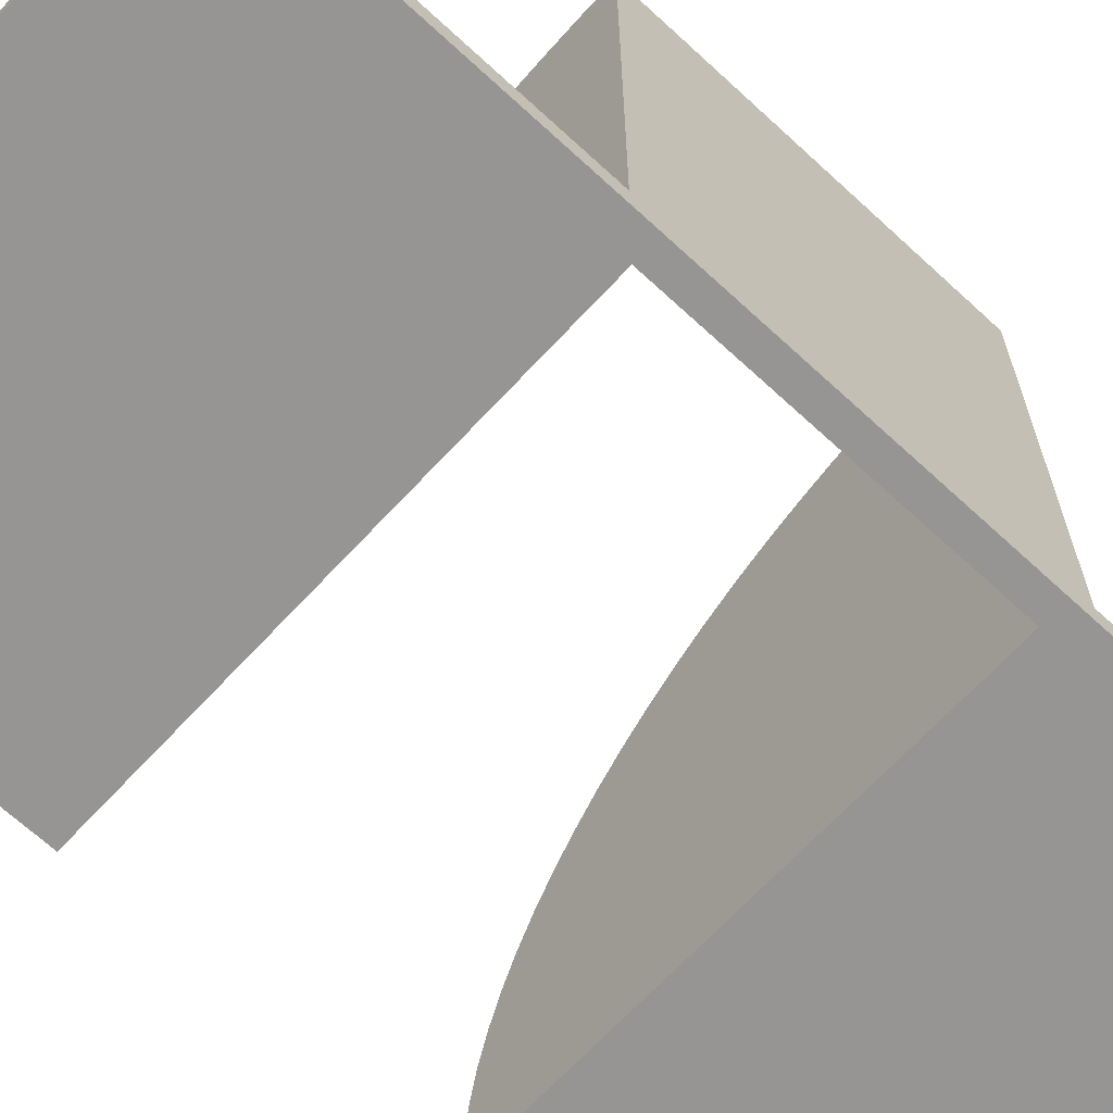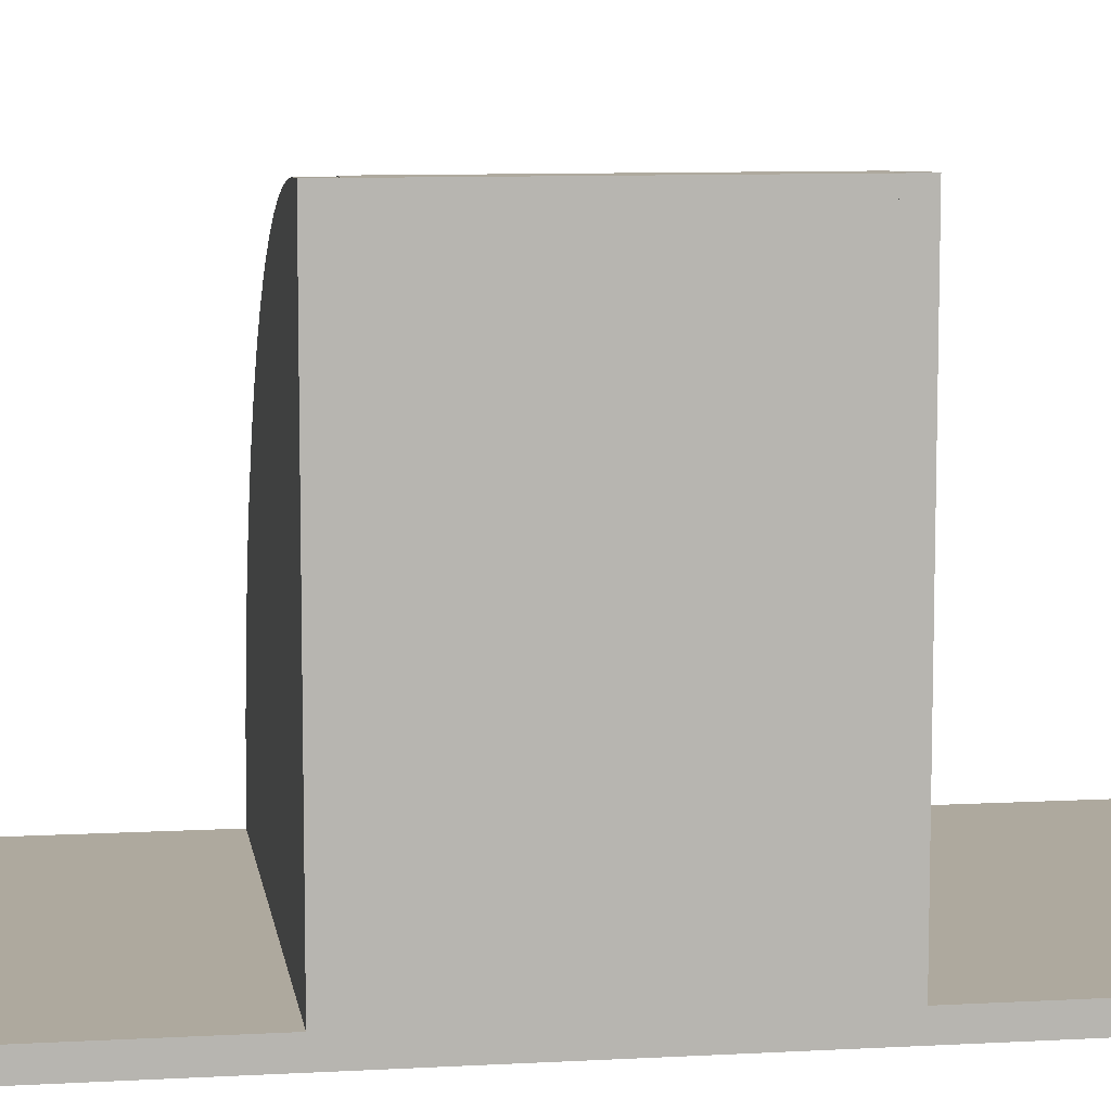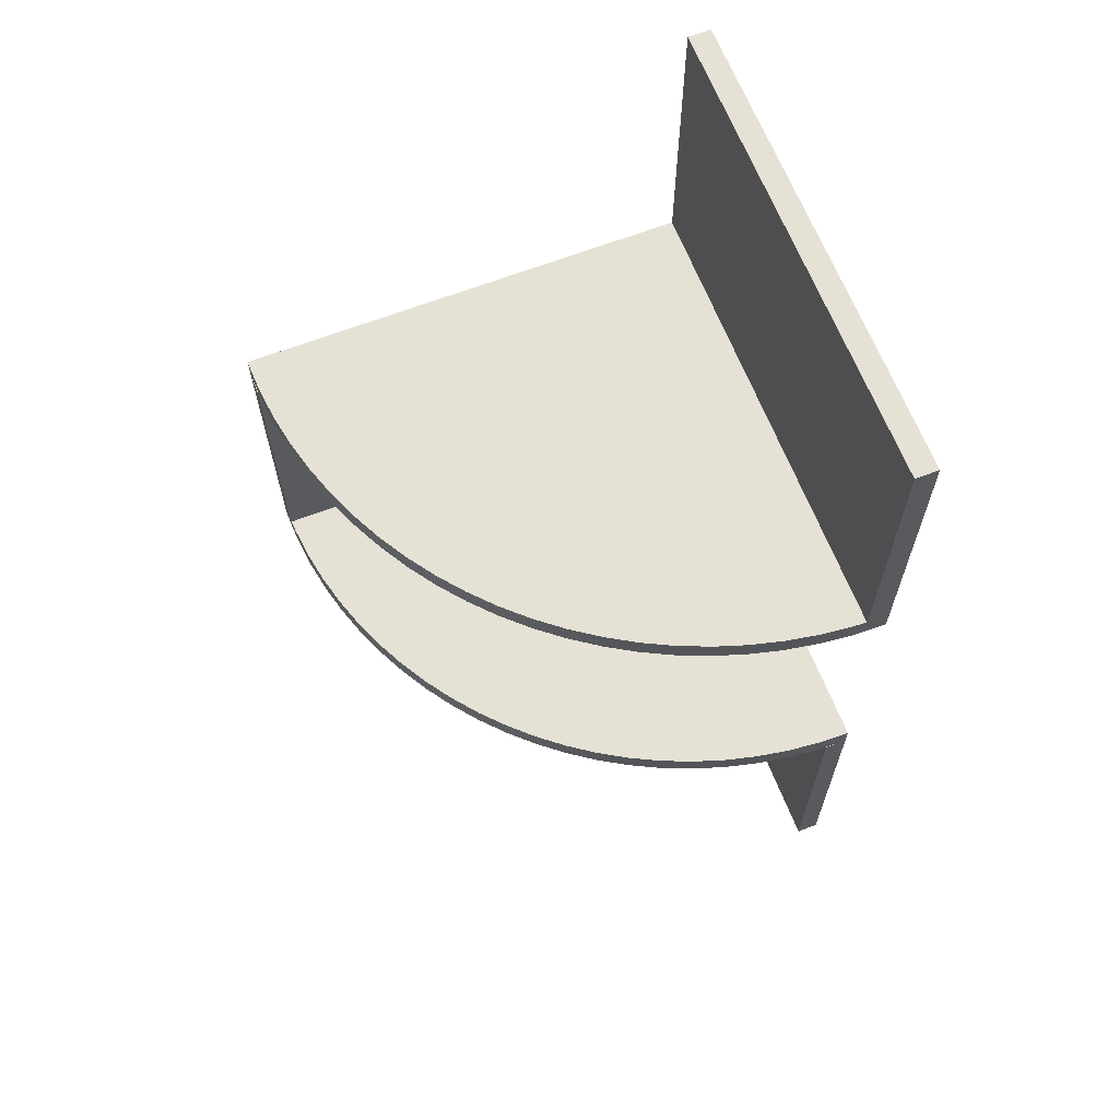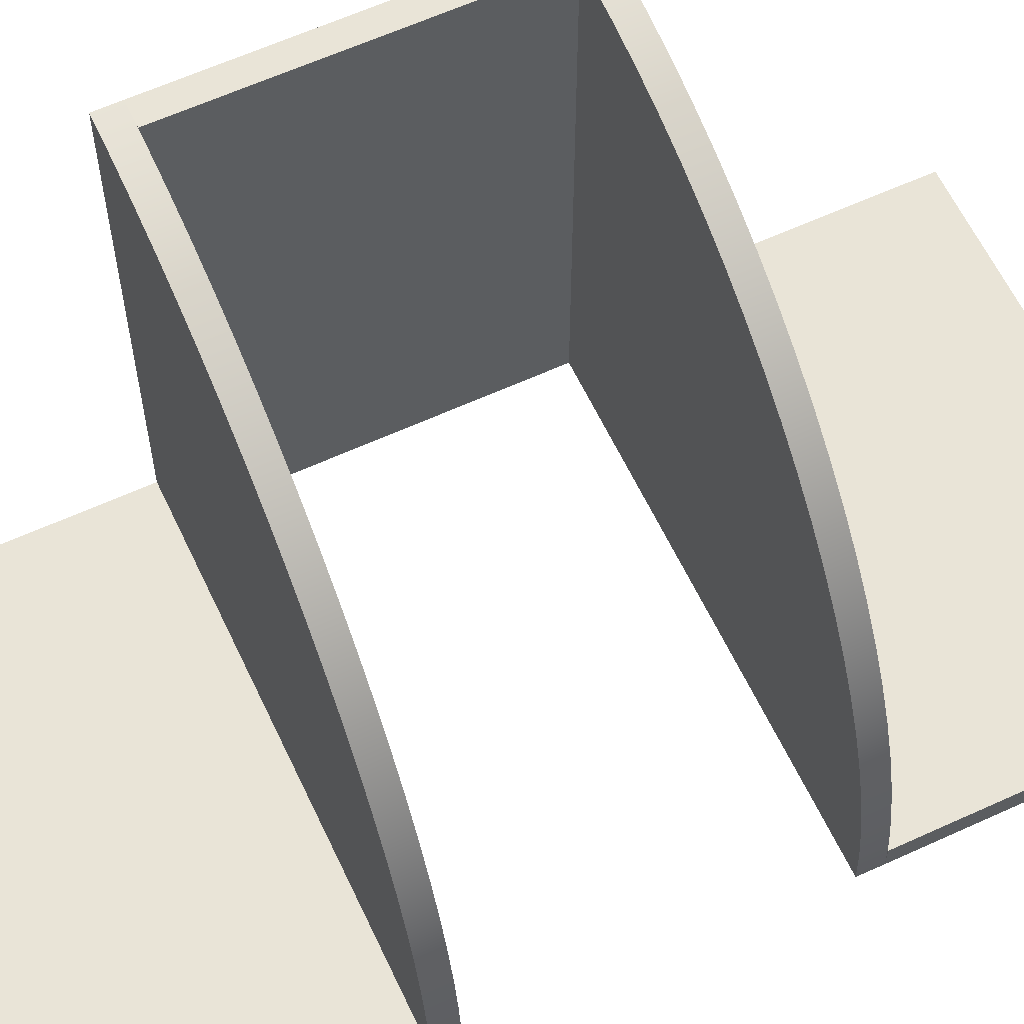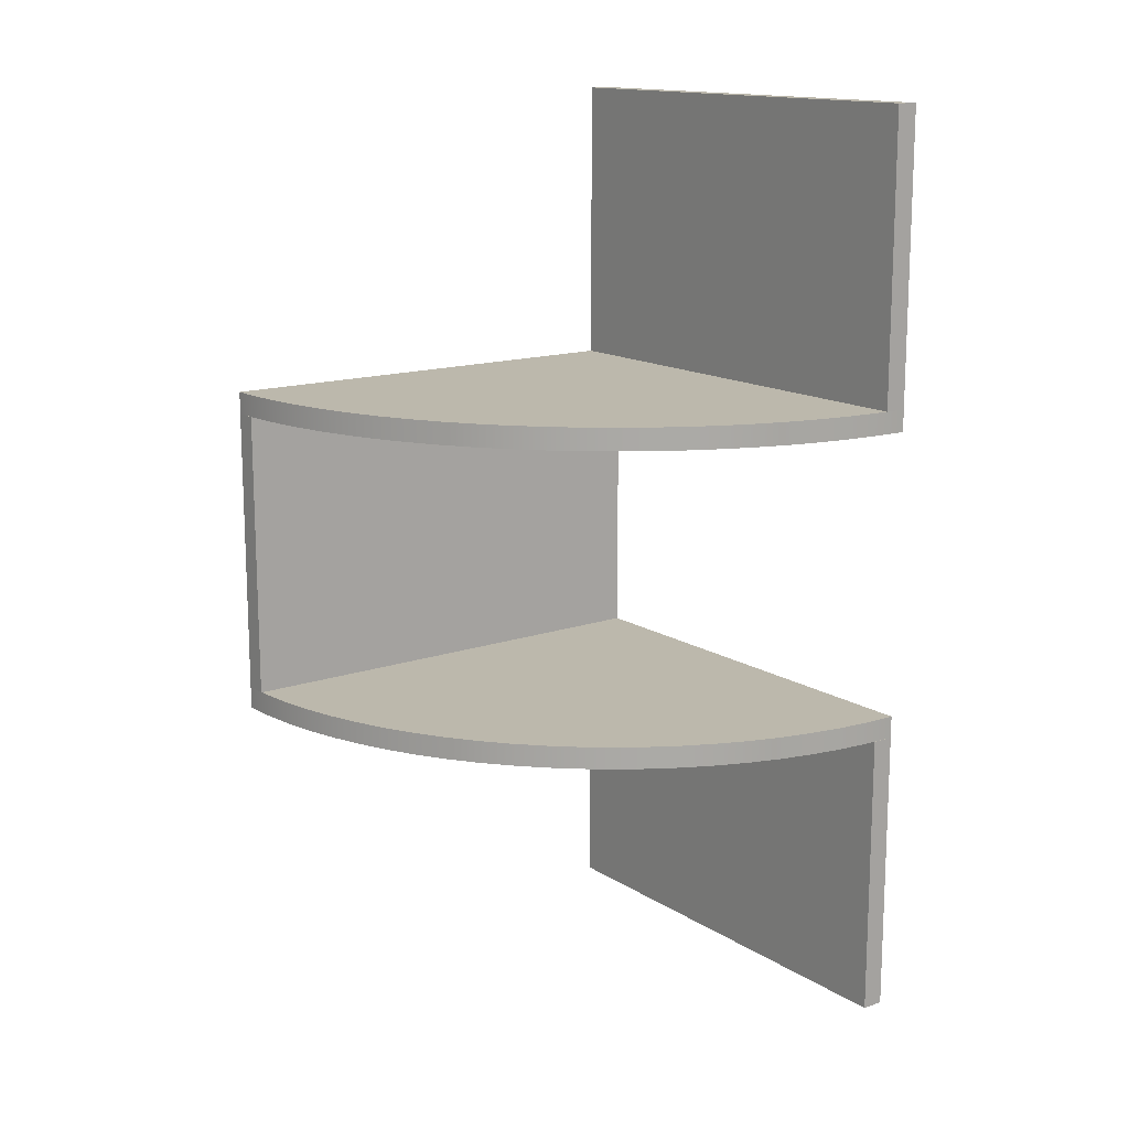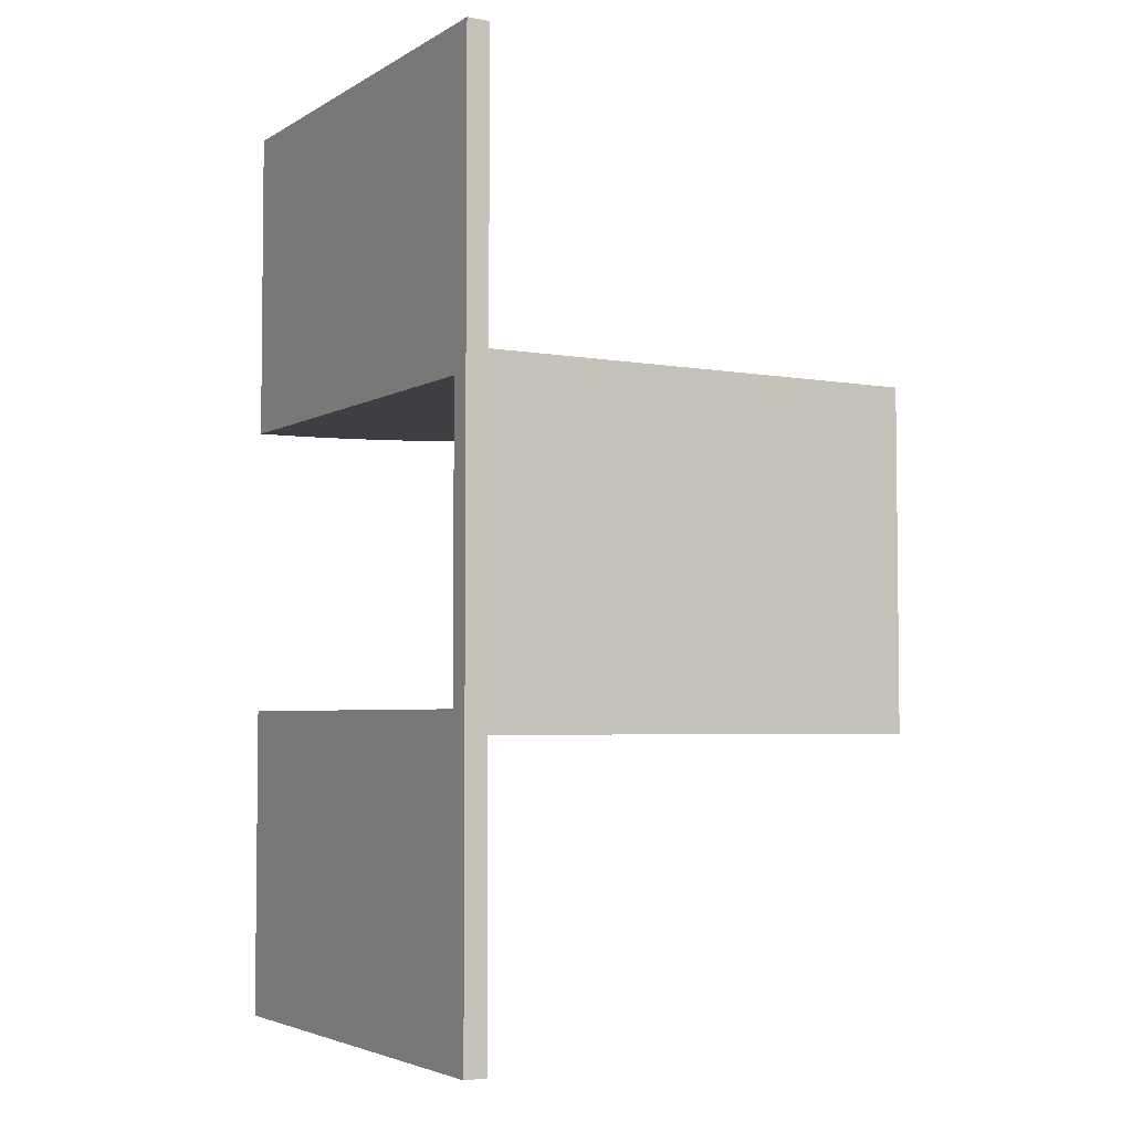
<metadata>
{"format":"obj","ext":"obj","renderer":"f3d","projection":"perspective","resolution":1024,"background":"white","views":[{"elev":-67.6,"azim":-132.8,"up":"+Z"},{"elev":9.1,"azim":-98.5,"up":"+Z"},{"elev":65.1,"azim":68.8,"up":"+Y"},{"elev":61.1,"azim":64.9,"up":"+Z"},{"elev":14.6,"azim":53.3,"up":"+Y"},{"elev":-4.1,"azim":-119.9,"up":"+Y"}]}
</metadata>
<code>
g Obj.4
v 21 14 0
v 0 14 0
v 21 15 0
v 0 15 0
v 20.95 14 1.498
v 20.95 15 1.498
v 20.79 14 2.989
v 20.79 15 2.989
v 20.52 14 4.464
v 20.52 15 4.464
v 20.15 14 5.916
v 20.15 15 5.916
v 19.68 14 7.339
v 19.68 15 7.339
v 19.1 14 8.724
v 19.1 15 8.724
v 18.43 14 10.06
v 18.43 15 10.06
v 17.67 14 11.35
v 17.67 15 11.35
v 16.81 14 12.58
v 16.81 15 12.58
v 15.87 14 13.75
v 15.87 15 13.75
v 14.85 14 14.85
v 14.85 15 14.85
v 13.75 14 15.87
v 13.75 15 15.87
v 12.58 14 16.81
v 12.58 15 16.81
v 11.35 14 17.67
v 11.35 15 17.67
v 10.06 14 18.43
v 10.06 15 18.43
v 8.724 14 19.1
v 8.724 15 19.1
v 7.339 14 19.68
v 7.339 15 19.68
v 5.916 14 20.15
v 5.916 15 20.15
v 4.464 14 20.52
v 4.464 15 20.52
v 2.989 14 20.79
v 2.989 15 20.79
v 1.498 14 20.95
v 1.498 15 20.95
v 0 14 21
v 0 15 21
f 1 2 3
f 3 2 4
f 3 5 1
f 6 7 5
f 6 5 3
f 8 9 7
f 8 7 6
f 10 11 9
f 10 9 8
f 12 13 11
f 12 11 10
f 14 15 13
f 14 13 12
f 16 17 15
f 16 15 14
f 18 19 17
f 18 17 16
f 20 21 19
f 20 19 18
f 22 23 21
f 22 21 20
f 24 25 23
f 24 23 22
f 26 27 25
f 26 25 24
f 28 29 27
f 28 27 26
f 30 31 29
f 30 29 28
f 32 33 31
f 32 31 30
f 34 35 33
f 34 33 32
f 36 37 35
f 36 35 34
f 38 39 37
f 38 37 36
f 40 41 39
f 40 39 38
f 42 43 41
f 42 41 40
f 44 45 43
f 44 43 42
f 46 47 45
f 46 45 44
f 48 47 46
f 2 47 4
f 4 47 48
f 4 46 44
f 4 44 42
f 4 40 38
f 4 38 36
f 4 34 32
f 4 32 30
f 4 28 26
f 4 26 24
f 4 22 20
f 4 20 18
f 4 16 14
f 4 14 12
f 4 10 8
f 4 8 6
f 48 46 4
f 42 40 4
f 36 34 4
f 30 28 4
f 24 22 4
f 18 16 4
f 12 10 4
f 6 3 4
f 47 2 45
f 5 2 1
f 7 2 5
f 9 2 7
f 11 2 9
f 13 2 11
f 15 2 13
f 17 2 15
f 19 2 17
f 21 2 19
f 23 2 21
f 25 2 23
f 27 2 25
f 29 2 27
f 31 2 29
f 33 2 31
f 35 2 33
f 37 2 35
f 39 2 37
f 41 2 39
f 43 2 41
f 45 2 43
g Obj.5
v 21 28 0
v 0 28 0
v 21 29 0
v 0 29 0
v 20.95 28 1.498
v 20.95 29 1.498
v 20.79 28 2.989
v 20.79 29 2.989
v 20.52 28 4.464
v 20.52 29 4.464
v 20.15 28 5.916
v 20.15 29 5.916
v 19.68 28 7.339
v 19.68 29 7.339
v 19.1 28 8.724
v 19.1 29 8.724
v 18.43 28 10.06
v 18.43 29 10.06
v 17.67 28 11.35
v 17.67 29 11.35
v 16.81 28 12.58
v 16.81 29 12.58
v 15.87 28 13.75
v 15.87 29 13.75
v 14.85 28 14.85
v 14.85 29 14.85
v 13.75 28 15.87
v 13.75 29 15.87
v 12.58 28 16.81
v 12.58 29 16.81
v 11.35 28 17.67
v 11.35 29 17.67
v 10.06 28 18.43
v 10.06 29 18.43
v 8.724 28 19.1
v 8.724 29 19.1
v 7.339 28 19.68
v 7.339 29 19.68
v 5.916 28 20.15
v 5.916 29 20.15
v 4.464 28 20.52
v 4.464 29 20.52
v 2.989 28 20.79
v 2.989 29 20.79
v 1.498 28 20.95
v 1.498 29 20.95
v 0 28 21
v 0 29 21
f 49 50 51
f 51 50 52
f 51 53 49
f 54 55 53
f 54 53 51
f 56 57 55
f 56 55 54
f 58 59 57
f 58 57 56
f 60 61 59
f 60 59 58
f 62 63 61
f 62 61 60
f 64 65 63
f 64 63 62
f 66 67 65
f 66 65 64
f 68 69 67
f 68 67 66
f 70 71 69
f 70 69 68
f 72 73 71
f 72 71 70
f 74 75 73
f 74 73 72
f 76 77 75
f 76 75 74
f 78 79 77
f 78 77 76
f 80 81 79
f 80 79 78
f 82 83 81
f 82 81 80
f 84 85 83
f 84 83 82
f 86 87 85
f 86 85 84
f 88 89 87
f 88 87 86
f 90 91 89
f 90 89 88
f 92 93 91
f 92 91 90
f 94 95 93
f 94 93 92
f 96 95 94
f 50 95 52
f 52 95 96
f 52 94 92
f 52 92 90
f 52 88 86
f 52 86 84
f 52 82 80
f 52 80 78
f 52 76 74
f 52 74 72
f 52 70 68
f 52 68 66
f 52 64 62
f 52 62 60
f 52 58 56
f 52 56 54
f 96 94 52
f 90 88 52
f 84 82 52
f 78 76 52
f 72 70 52
f 66 64 52
f 60 58 52
f 54 51 52
f 95 50 93
f 53 50 49
f 55 50 53
f 57 50 55
f 59 50 57
f 61 50 59
f 63 50 61
f 65 50 63
f 67 50 65
f 69 50 67
f 71 50 69
f 73 50 71
f 75 50 73
f 77 50 75
f 79 50 77
f 81 50 79
f 83 50 81
f 85 50 83
f 87 50 85
f 89 50 87
f 91 50 89
f 93 50 91
g Obj.7
v 1 28 21
v 1 28 0
v -0 28 21
v -0 28 0
v 1 15 21
v -0 15 21
v 1 15 0
v -0 15 0
f 97 98 99
f 99 98 100
f 101 97 102
f 102 97 99
f 103 101 104
f 104 101 102
f 98 103 100
f 100 103 104
f 100 102 99
f 104 102 100
f 103 97 101
f 98 97 103
g Obj.8
v 21 14 0
v 0 14 0
v 21 14 1
v 0 14 1
v 21 1 0
v 21 1 1
v 0 1 0
v 0 1 1
f 105 106 107
f 107 106 108
f 109 105 110
f 110 105 107
f 111 109 112
f 112 109 110
f 106 111 108
f 108 111 112
f 108 110 107
f 112 110 108
f 111 105 109
f 106 105 111
g Obj.9
v 21 42 0
v 0 42 0
v 21 42 1
v 0 42 1
v 21 29 0
v 21 29 1
v 0 29 0
v 0 29 1
f 113 114 115
f 115 114 116
f 117 113 118
f 118 113 115
f 119 117 120
f 120 117 118
f 114 119 116
f 116 119 120
f 116 118 115
f 120 118 116
f 119 113 117
f 114 113 119

</code>
